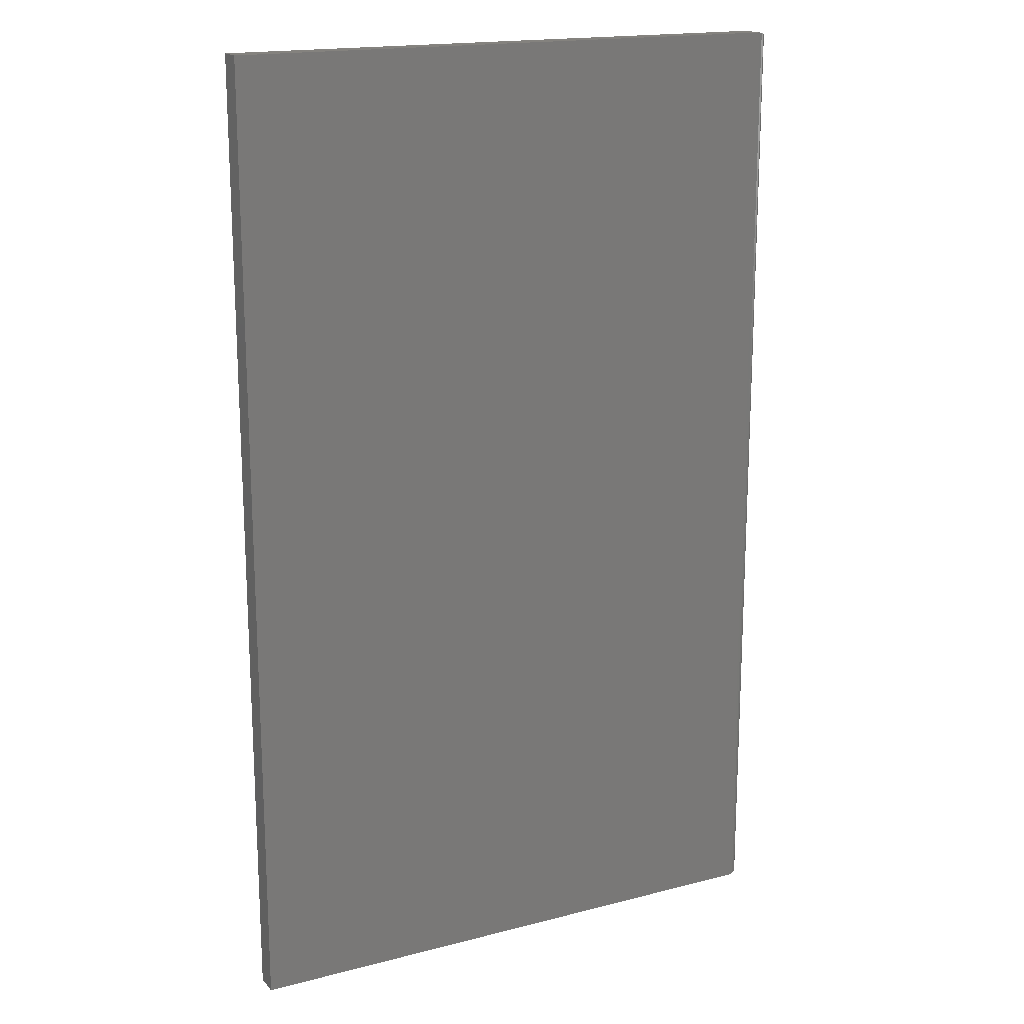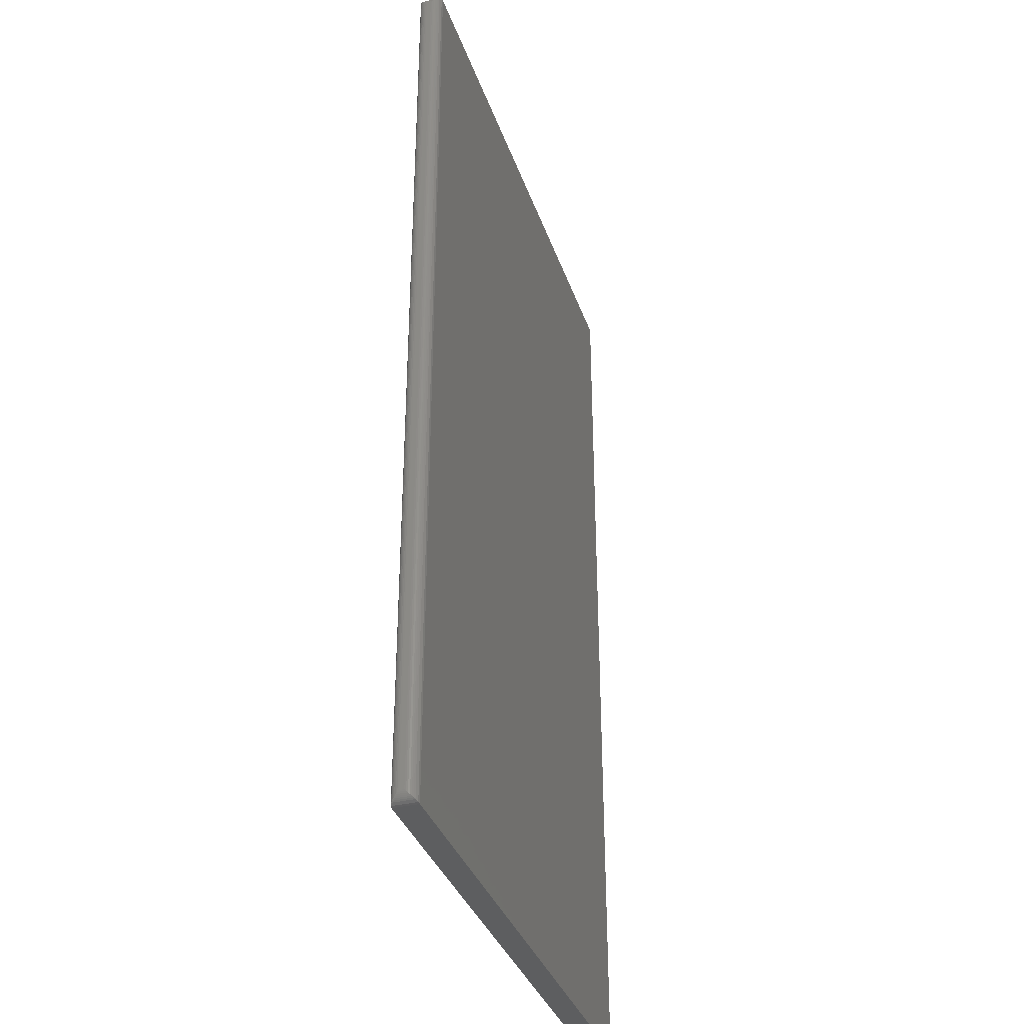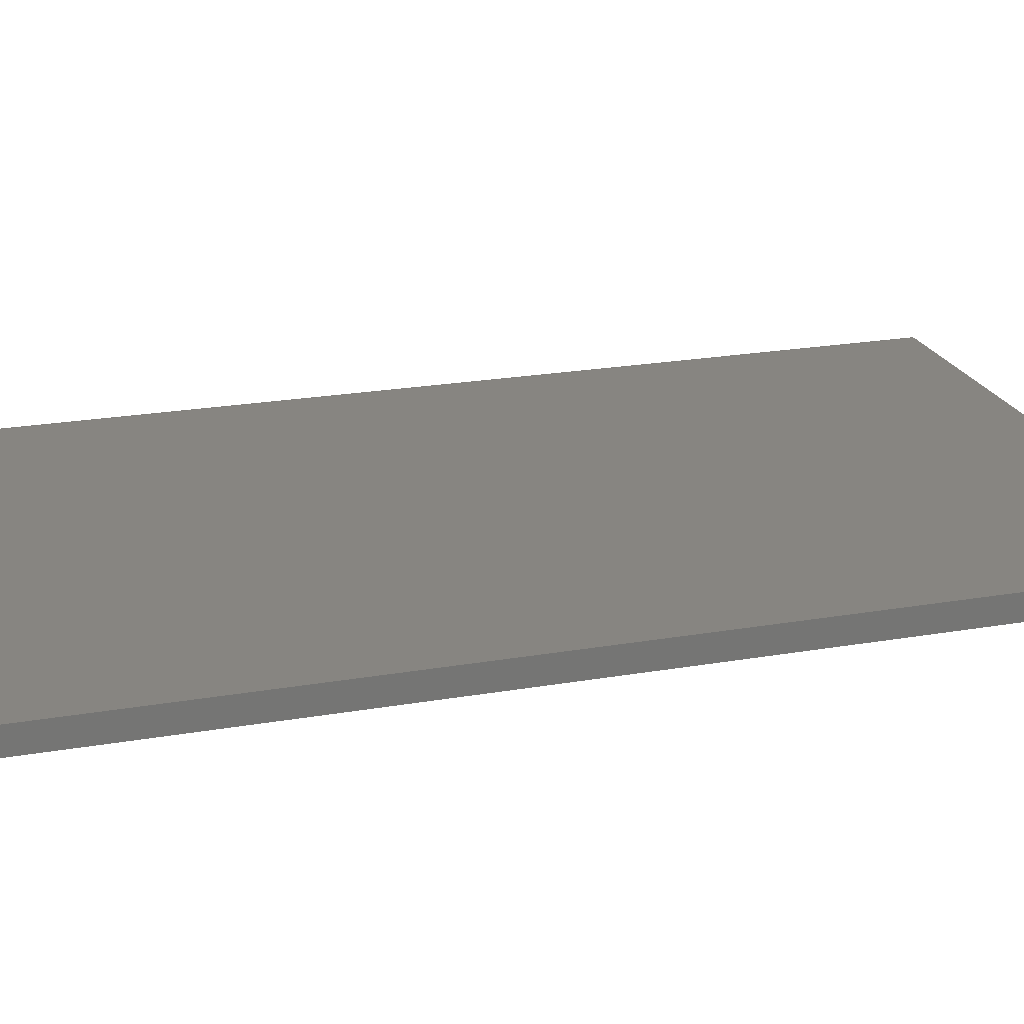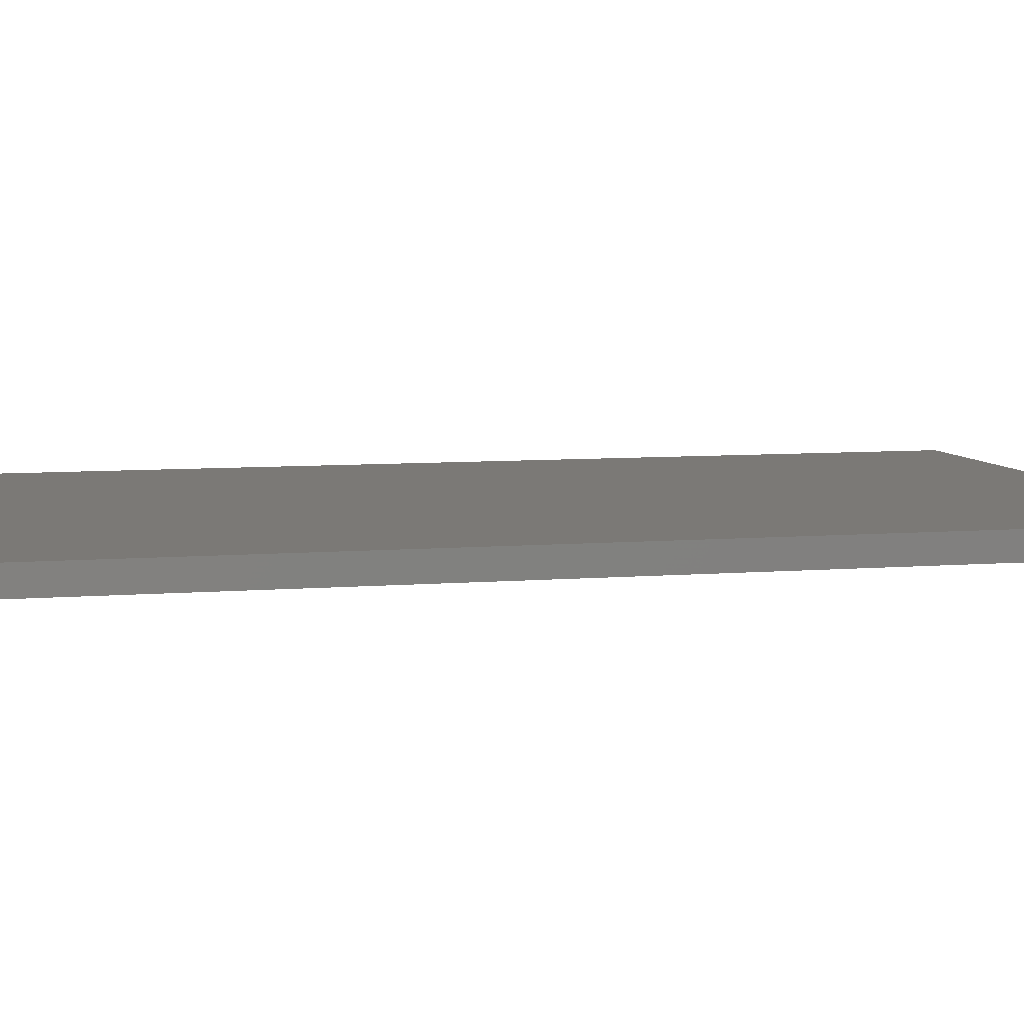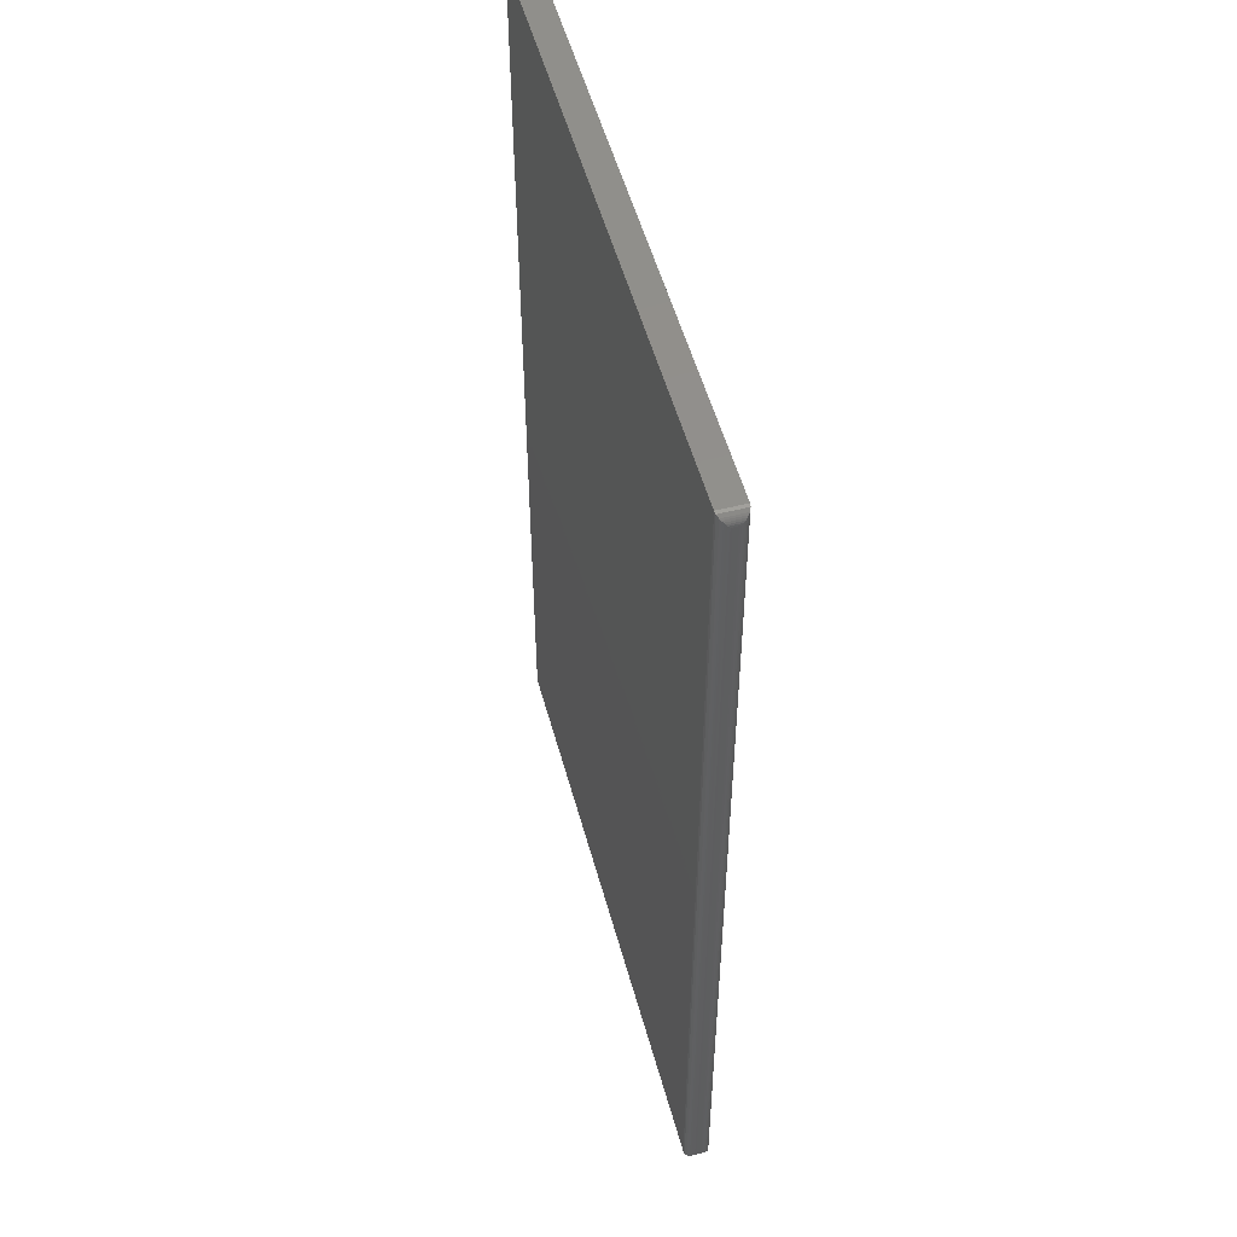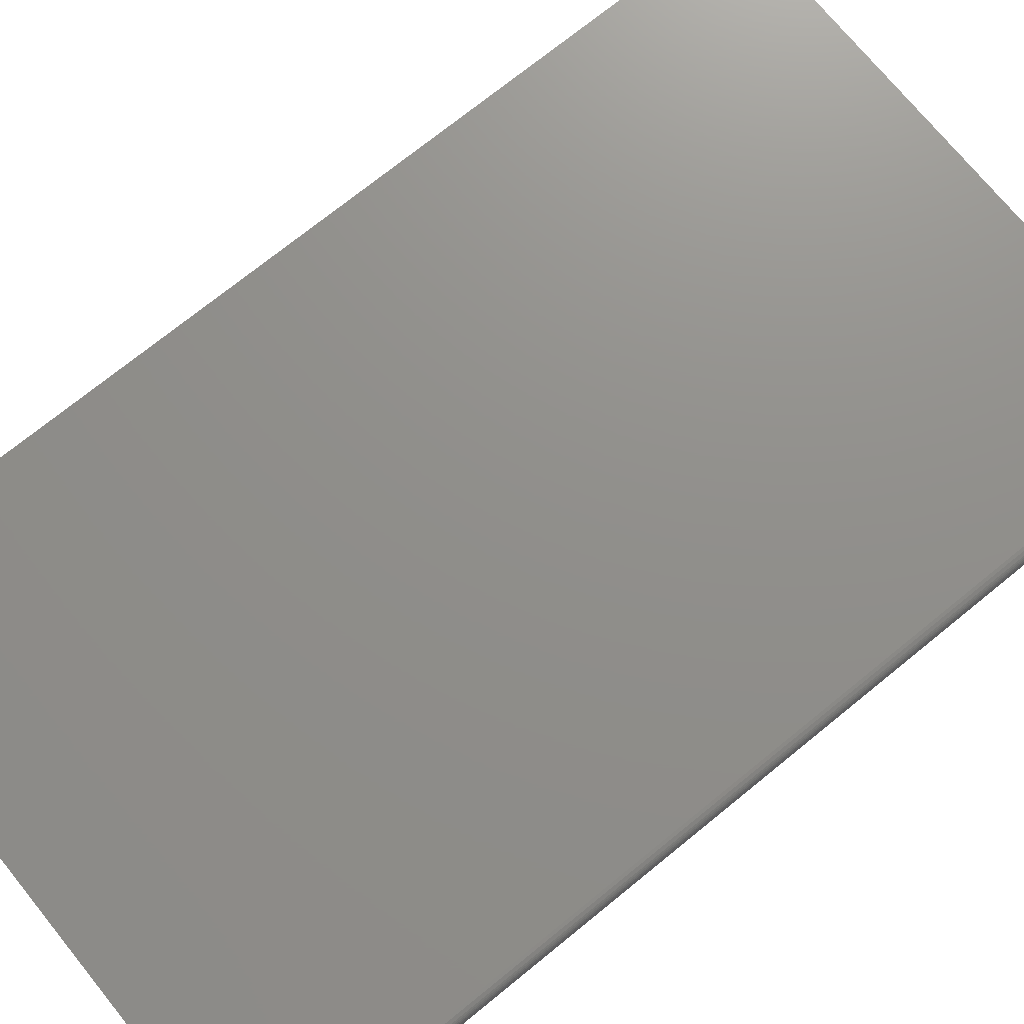
<metadata>
{"format":"stl","ext":"stl","renderer":"f3d","projection":"perspective","resolution":1024,"background":"white","views":[{"elev":17.5,"azim":152.8,"up":"+Y"},{"elev":-35.4,"azim":-72.2,"up":"+Y"},{"elev":21.8,"azim":72.9,"up":"+Z"},{"elev":6.8,"azim":75.9,"up":"+Z"},{"elev":53.1,"azim":-105.2,"up":"+Y"},{"elev":72.9,"azim":-129.1,"up":"+Z"}]}
</metadata>
<code>
# stl→obj: 40 verts, 76 faces
v 4.784e-19 -0.007812 0.007812
v 9.569e-05 -0.006593 0.01249
v 9.569e-05 -0.006593 0.00659
v 6.899e-19 -0.007812 0.01127
v 0.005594 -0.0003217 0.01876
v 0.003323 -0.001419 0.001419
v 0.003323 -0.001419 0.01766
v 0.002351 -0.002226 0.002226
v 0.002351 -0.002226 0.01685
v 0.001525 -0.003175 0.003175
v 0.001525 -0.003175 0.0159
v 0.0008655 -0.004238 0.004238
v 0.0008655 -0.004238 0.01484
v 0.0003863 -0.005386 0.005386
v 0.0003863 -0.005386 0.01369
v 0.007812 0 0.01908
v 0.007812 0 -4.784e-19
v 0.005594 -0.0003217 0.0003217
v 6.899e-19 -0.7422 0.01127
v 4.784e-19 -0.7422 0.007812
v 9.569e-05 -0.7434 0.00659
v 9.569e-05 -0.7434 0.01249
v 0.0003863 -0.7446 0.005386
v 0.0003863 -0.7446 0.01369
v 0.0008655 -0.7458 0.004238
v 0.0008655 -0.7458 0.01484
v 0.001525 -0.7468 0.003175
v 0.001525 -0.7468 0.0159
v 0.002351 -0.7478 0.002226
v 0.002351 -0.7478 0.01685
v 0.003323 -0.7486 0.001419
v 0.003323 -0.7486 0.01766
v 0.005594 -0.7497 0.0003217
v 0.007812 -0.75 -4.784e-19
v 0.007812 -0.75 0.01908
v 0.005594 -0.7497 0.01876
v 0.4531 0 -2.775e-17
v 0.4531 -0.75 -2.775e-17
v 0.4531 0 0.01908
v 0.4531 -0.75 0.01908
f 1 2 3
f 1 4 2
f 5 6 7
f 6 8 7
f 7 8 9
f 8 10 9
f 9 10 11
f 10 12 11
f 11 12 13
f 12 14 13
f 13 14 15
f 14 3 15
f 15 3 2
f 16 17 5
f 5 17 18
f 5 18 6
f 4 1 19
f 19 1 20
f 19 21 22
f 19 20 21
f 21 23 22
f 22 23 24
f 23 25 24
f 24 25 26
f 25 27 26
f 26 27 28
f 27 29 28
f 28 29 30
f 29 31 30
f 30 31 32
f 31 33 32
f 34 35 33
f 33 35 36
f 33 36 32
f 17 37 34
f 34 37 38
f 17 16 37
f 37 16 39
f 34 38 35
f 35 38 40
f 20 3 21
f 20 1 3
f 18 31 6
f 31 29 6
f 6 29 8
f 29 27 8
f 8 27 10
f 27 25 10
f 10 25 12
f 25 23 12
f 12 23 14
f 23 21 14
f 14 21 3
f 17 34 18
f 18 34 33
f 18 33 31
f 39 16 40
f 40 16 35
f 4 22 2
f 4 19 22
f 22 24 2
f 2 24 15
f 24 26 15
f 15 26 13
f 26 28 13
f 13 28 11
f 28 30 11
f 11 30 9
f 30 32 9
f 9 32 7
f 32 36 7
f 35 16 36
f 36 16 5
f 36 5 7
f 37 39 38
f 38 39 40

</code>
